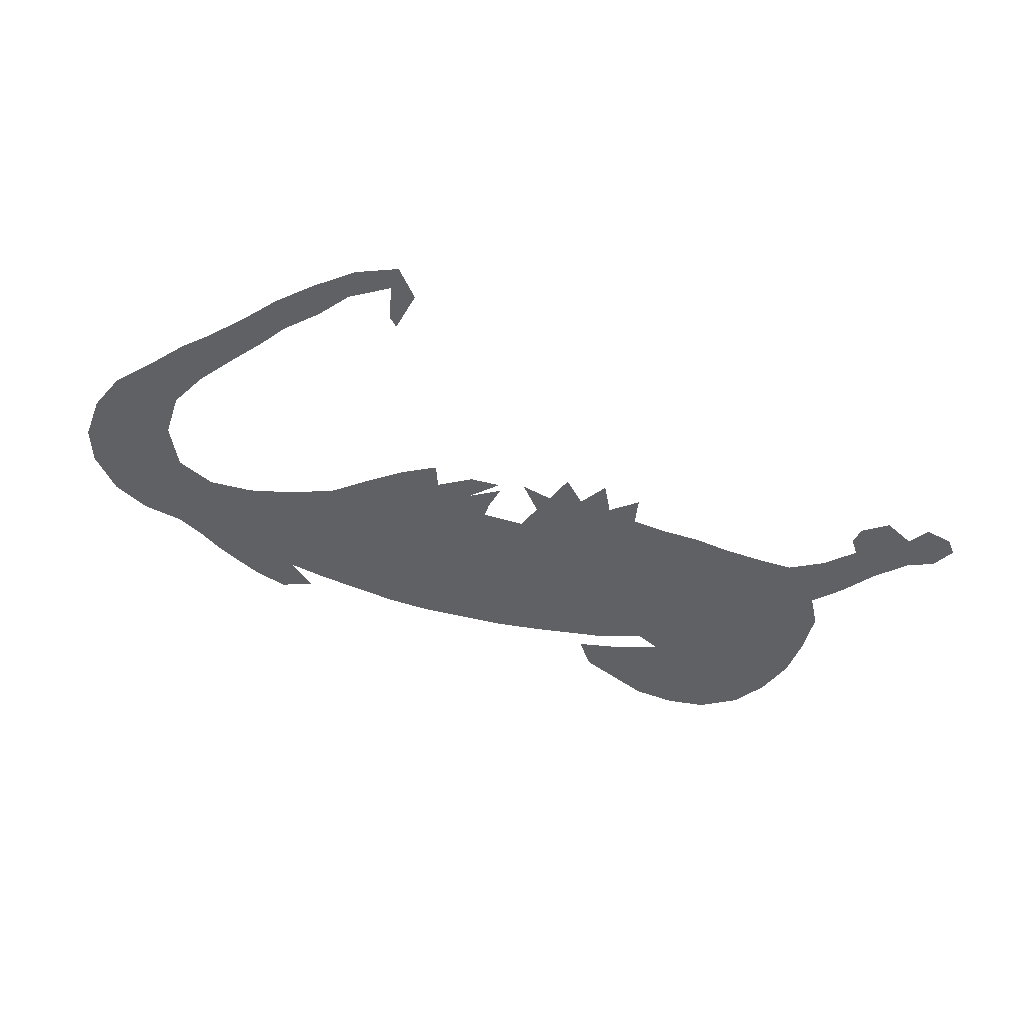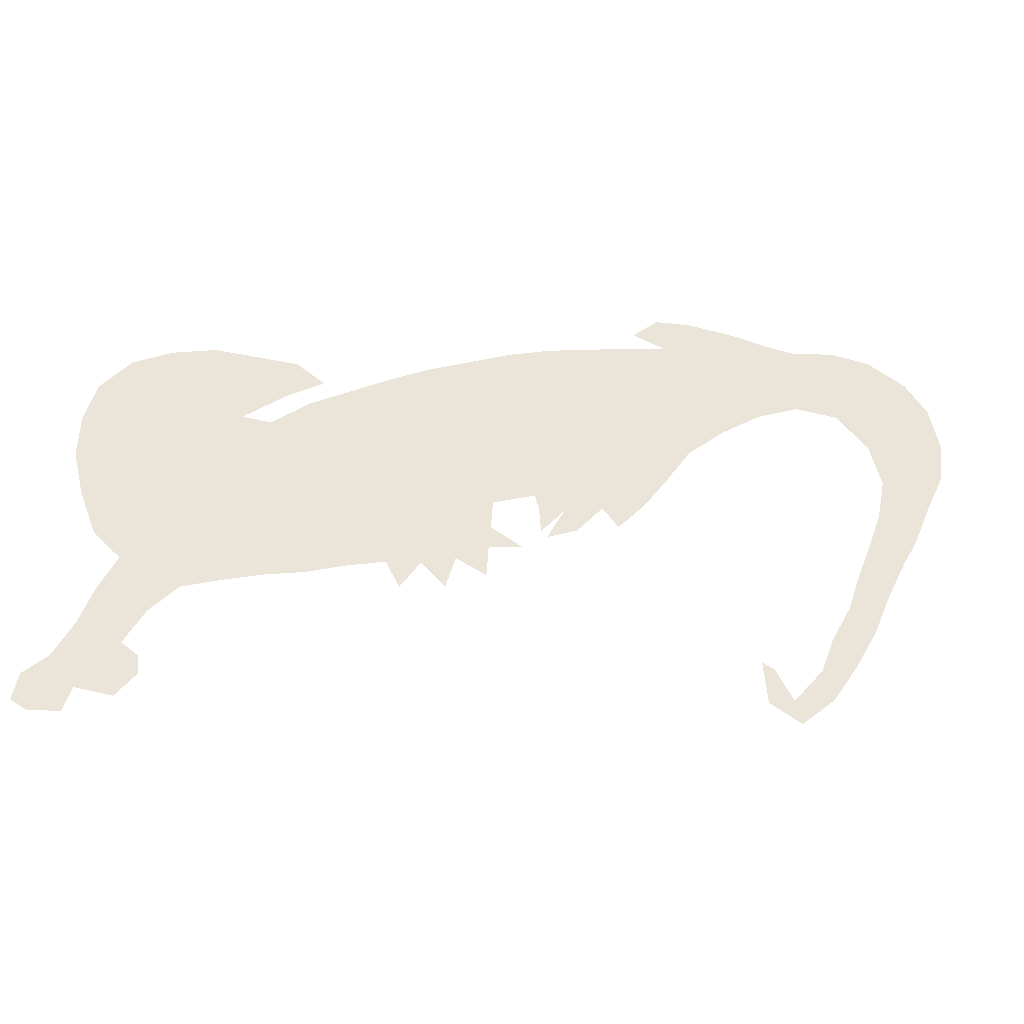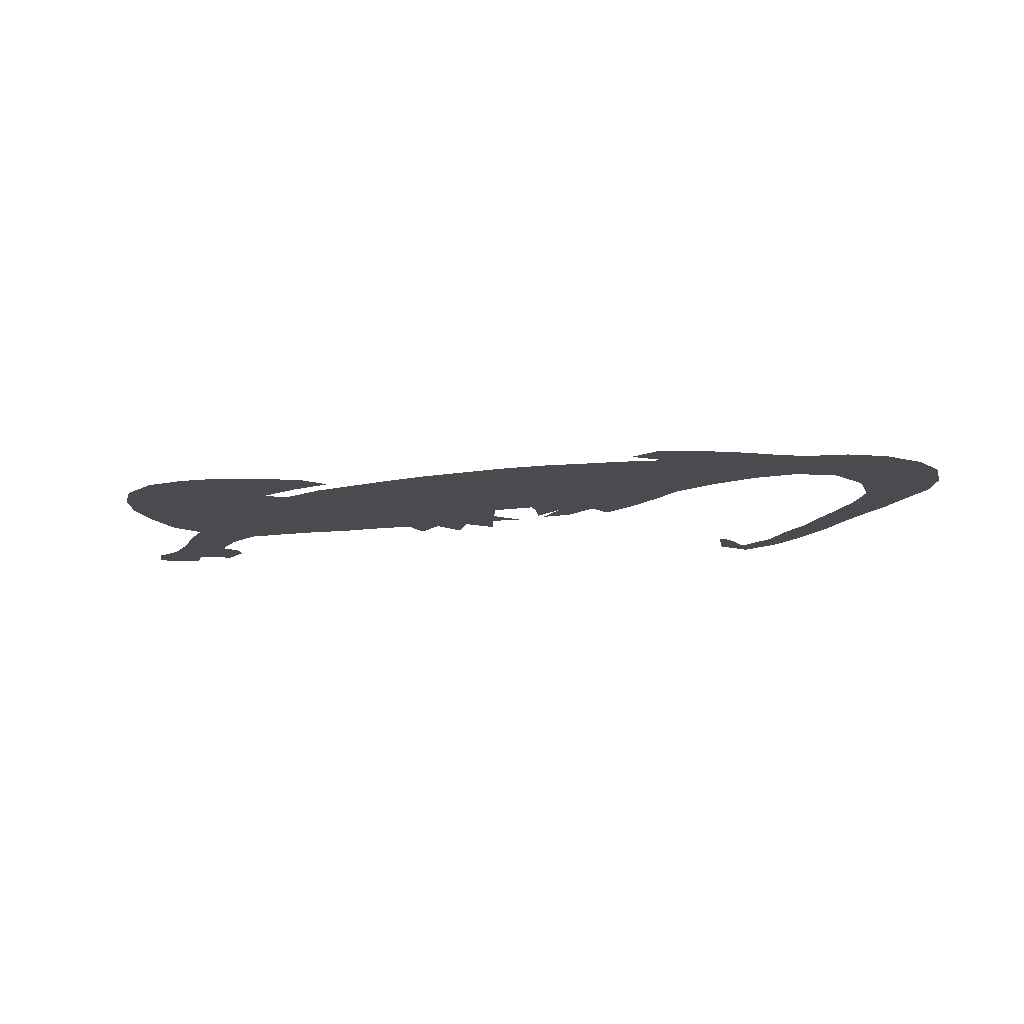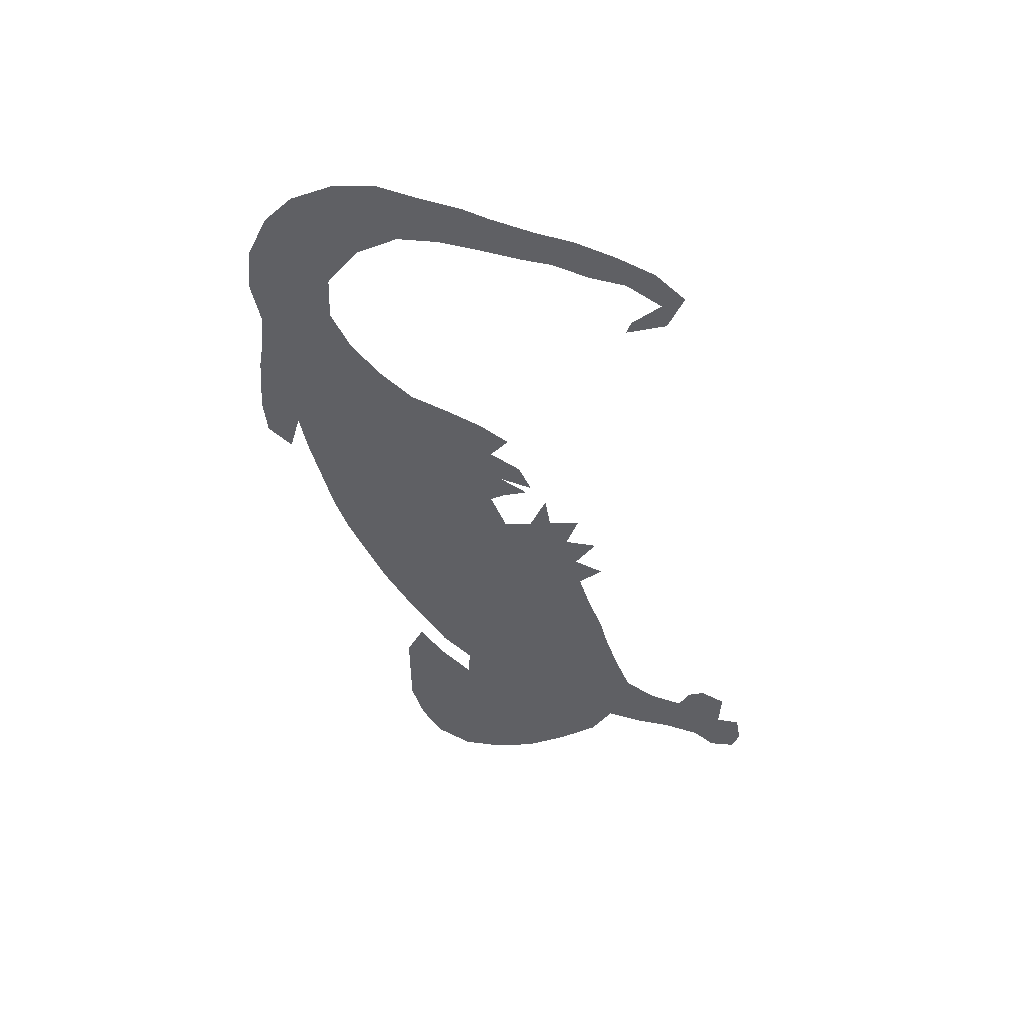
<metadata>
{"format":"obj","ext":"obj","renderer":"f3d","projection":"perspective","resolution":1024,"background":"white","views":[{"elev":-47.7,"azim":-34.6,"up":"+Z"},{"elev":-30.2,"azim":170.5,"up":"+Y"},{"elev":-13.8,"azim":-177.7,"up":"+Z"},{"elev":-45.2,"azim":-83.7,"up":"+Z"}]}
</metadata>
<code>
v 0.04396 0.2747 0
v 0.02418 0.3209 0
v 0.004396 0.3626 0
v 0 0.4066 0
v 0.01099 0.4527 0
v 0.03517 0.4857 0
v 0.07692 0.5121 0
v 0.1209 0.5209 0
v 0.167 0.5165 0
v 0.2 0.5231 0
v 0.2308 0.5319 0
v 0.2527 0.5363 0
v 0.2923 0.5429 0
v 0.3297 0.5429 0
v 0.3582 0.5209 0
v 0.3209 0.5055 0
v 0.367 0.5011 0
v 0.411 0.4945 0
v 0.4571 0.4879 0
v 0.5033 0.4769 0
v 0.5494 0.4615 0
v 0.5956 0.4461 0
v 0.6418 0.4264 0
v 0.6835 0.4066 0
v 0.7253 0.3868 0
v 0.7648 0.3582 0
v 0.7956 0.3626 0
v 0.7517 0.3934 0
v 0.7099 0.4154 0
v 0.7407 0.4374 0
v 0.7846 0.4418 0
v 0.8308 0.4461 0
v 0.8769 0.4374 0
v 0.9187 0.4198 0
v 0.9516 0.3846 0
v 0.9648 0.3429 0
v 0.967 0.2967 0
v 0.956 0.2505 0
v 0.9385 0.2044 0
v 0.9099 0.178 0
v 0.9297 0.1407 0
v 0.945 0.1011 0
v 0.967 0.06154 0
v 0.9934 0.03956 0
v 1 0.01099 0
v 0.9824 0 0
v 0.9495 0.002198 0
v 0.9407 0.02857 0
v 0.9011 0.02198 0
v 0.8791 0.04835 0
v 0.8813 0.06813 0
v 0.8989 0.08132 0
v 0.8769 0.1187 0
v 0.8461 0.1494 0
v 0.8066 0.1604 0
v 0.7604 0.1714 0
v 0.7187 0.178 0
v 0.6791 0.189 0
v 0.6352 0.1978 0
v 0.6198 0.1692 0
v 0.5978 0.2 0
v 0.5714 0.1736 0
v 0.5604 0.2088 0
v 0.5275 0.1912 0
v 0.5253 0.2264 0
v 0.4879 0.2286 0
v 0.5231 0.2505 0
v 0.5209 0.2813 0
v 0.4747 0.2945 0
v 0.4703 0.2791 0
v 0.4681 0.2505 0
v 0.4418 0.2791 0
v 0.4615 0.244 0
v 0.4286 0.255 0
v 0.4 0.2857 0
v 0.3824 0.2637 0
v 0.3538 0.2923 0
v 0.3253 0.3297 0
v 0.2989 0.367 0
v 0.2593 0.3978 0
v 0.2154 0.4242 0
v 0.1692 0.4396 0
v 0.1231 0.433 0
v 0.08791 0.3956 0
v 0.07472 0.3494 0
v 0.08352 0.3055 0
v 0.0989 0.2637 0
v 0.1165 0.2198 0
v 0.1275 0.1868 0
v 0.1494 0.1472 0
v 0.1648 0.1077 0
v 0.1978 0.07033 0
v 0.2176 0.1055 0
v 0.2308 0.1121 0
v 0.2264 0.06593 0
v 0.1912 0.04396 0
v 0.1538 0.07472 0
v 0.1253 0.1165 0
v 0.1011 0.1582 0
v 0.08132 0.2044 0
v 0.05934 0.2483 0
f 10 81 11
f 8 83 9
f 7 83 8
f 6 83 7
f 44 46 45
f 46 48 47
f 44 48 46
f 11 81 12
f 92 97 96
f 91 97 92
f 92 96 95
f 88 100 89
f 91 98 97
f 90 98 91
f 3 84 4
f 3 85 84
f 4 84 5
f 5 84 6
f 6 84 83
f 43 48 44
f 12 16 13
f 12 81 16
f 89 99 90
f 90 99 98
f 89 100 99
f 87 100 88
f 1 87 86
f 2 85 3
f 2 86 85
f 1 86 2
f 9 83 82
f 9 82 10
f 10 82 81
f 27 34 33
f 27 35 34
f 27 36 35
f 13 16 14
f 21 69 68
f 92 95 93
f 93 95 94
f 87 101 100
f 1 101 87
f 48 52 49
f 42 52 43
f 43 52 48
f 14 16 15
f 17 79 18
f 16 79 17
f 16 81 80
f 16 80 79
f 75 78 77
f 18 79 78
f 18 78 75
f 75 77 76
f 69 75 72
f 72 75 74
f 20 69 21
f 22 68 23
f 21 68 22
f 27 56 55
f 27 55 40
f 49 52 50
f 50 52 51
f 40 53 41
f 41 52 42
f 41 53 52
f 27 40 38
f 23 68 24
f 24 68 59
f 24 59 25
f 59 68 61
f 59 61 60
f 72 74 73
f 69 72 70
f 70 72 71
f 19 69 20
f 18 75 19
f 19 75 69
f 40 54 53
f 40 55 54
f 27 37 36
f 27 38 37
f 38 40 39
f 27 33 32
f 27 32 31
f 28 31 30
f 27 31 28
f 28 30 29
f 63 68 67
f 61 68 63
f 61 63 62
f 65 67 66
f 63 67 65
f 63 65 64
f 25 59 58
f 25 58 26
f 26 58 57
f 26 56 27
f 26 57 56

</code>
